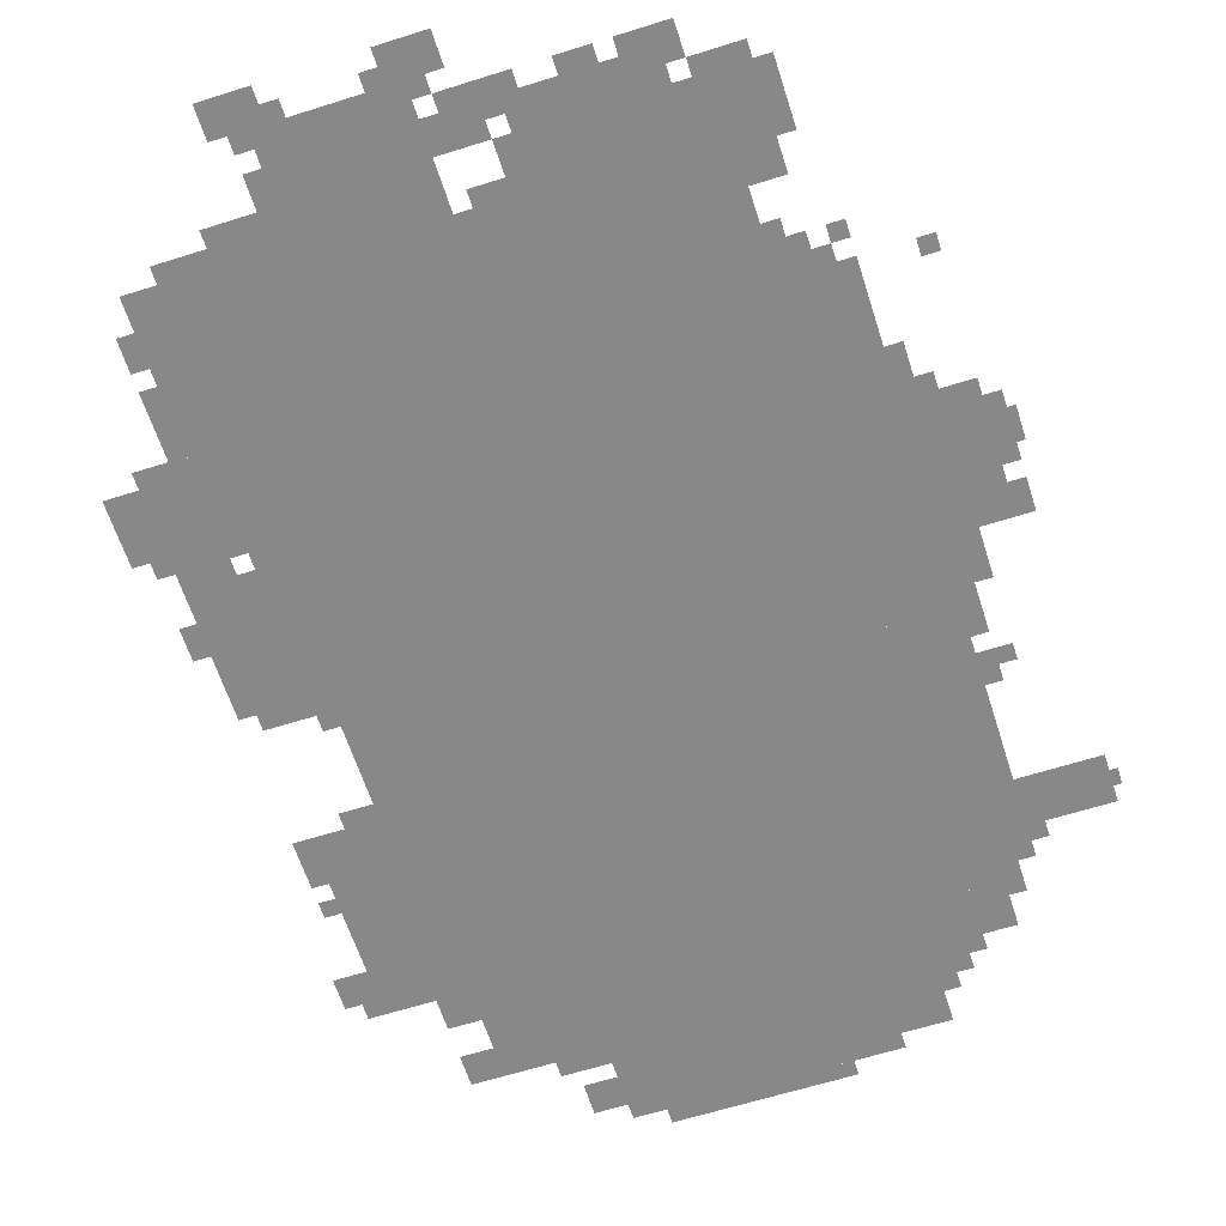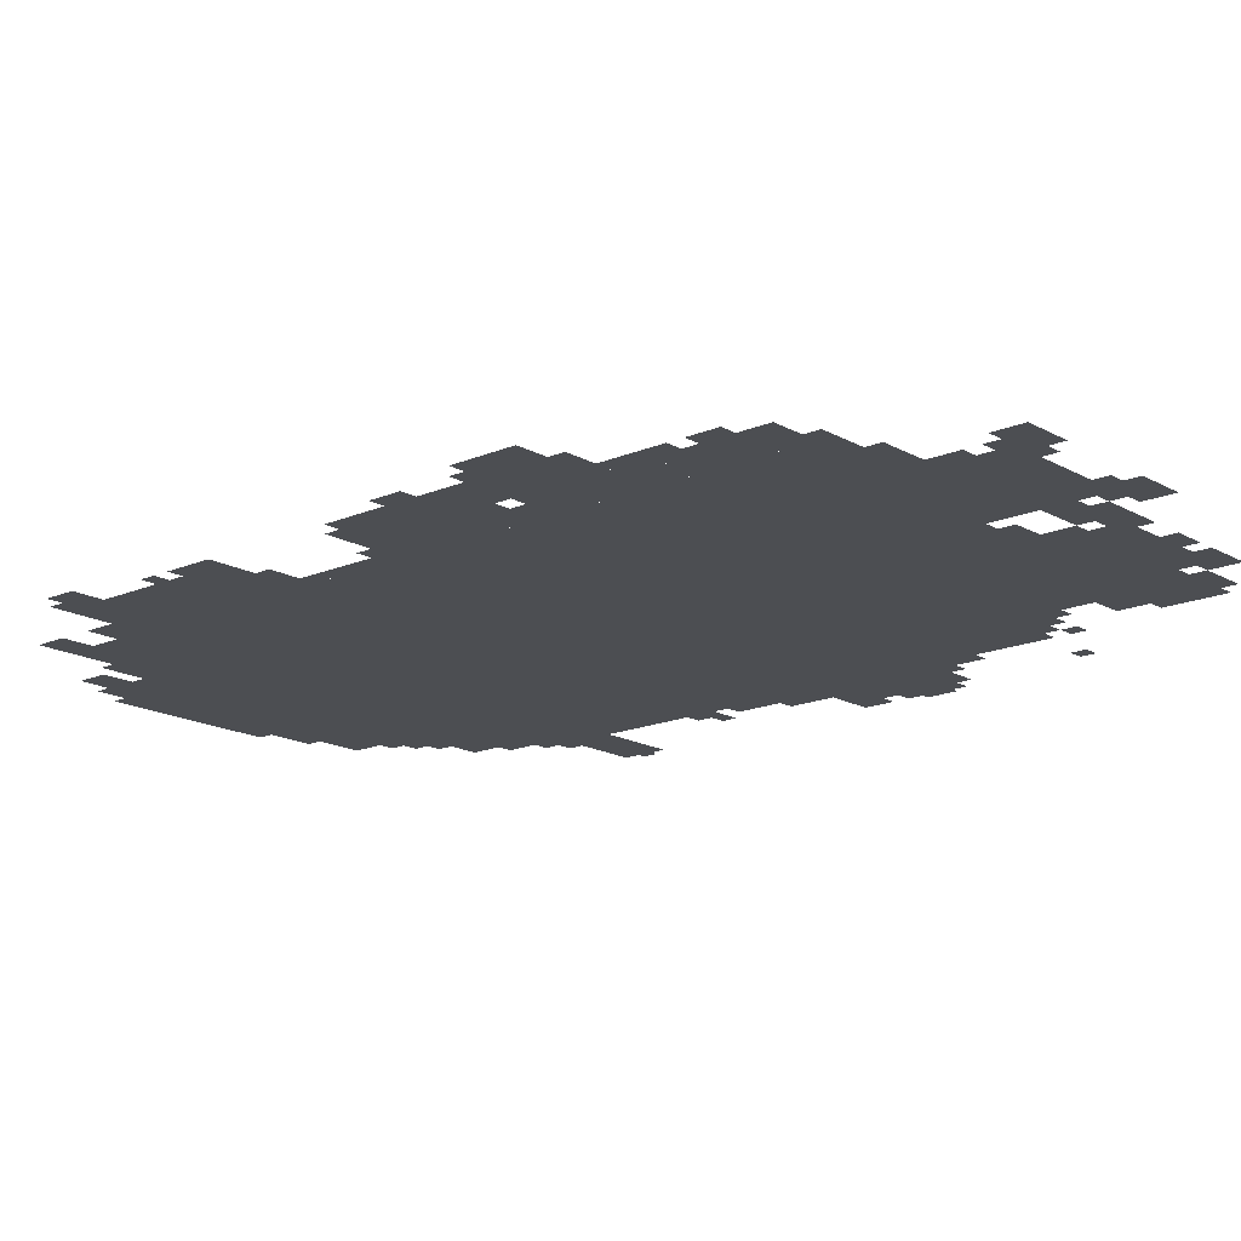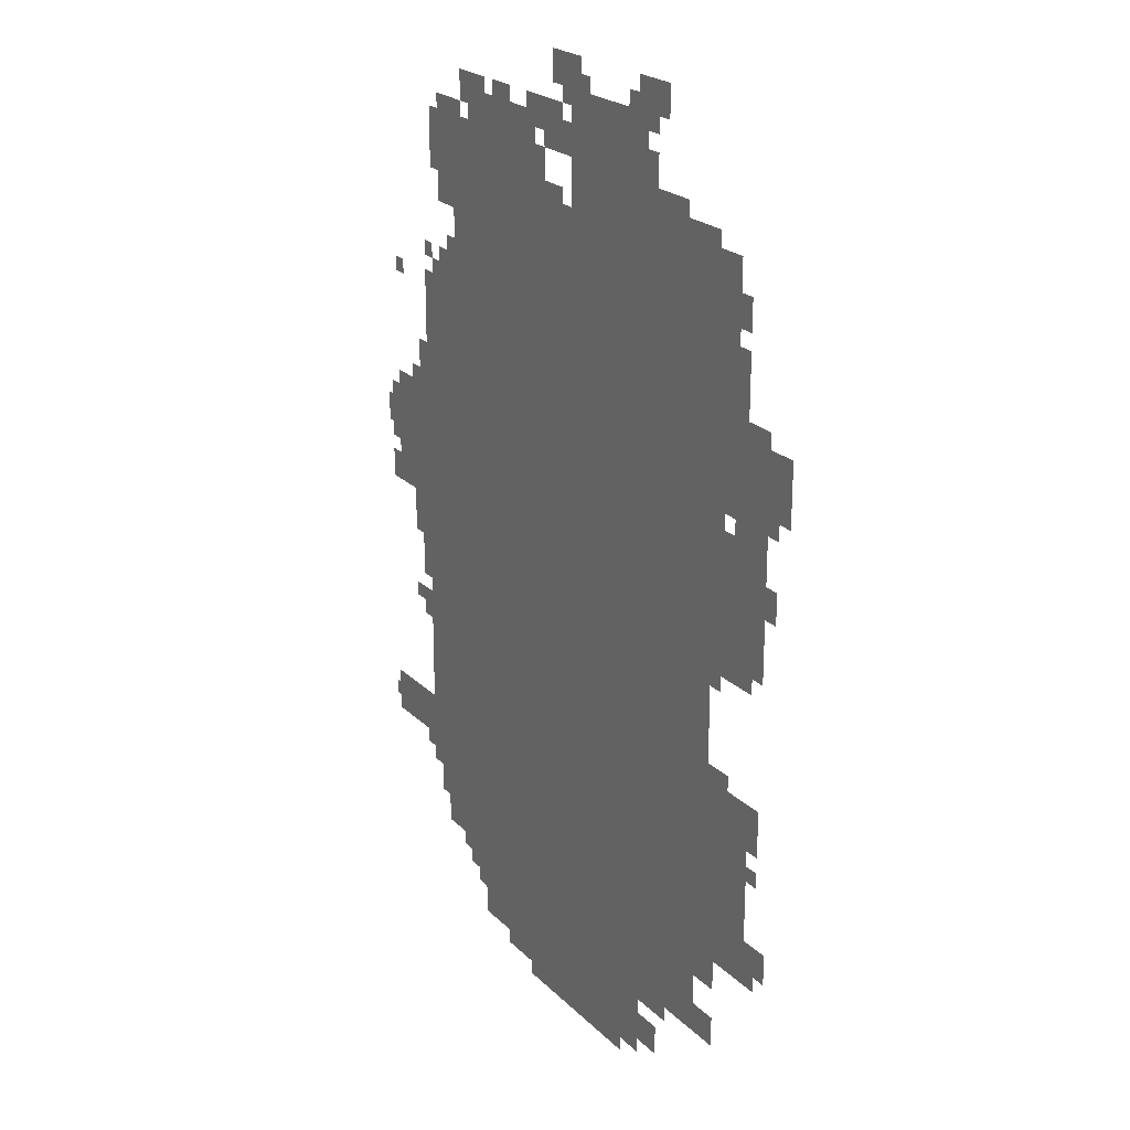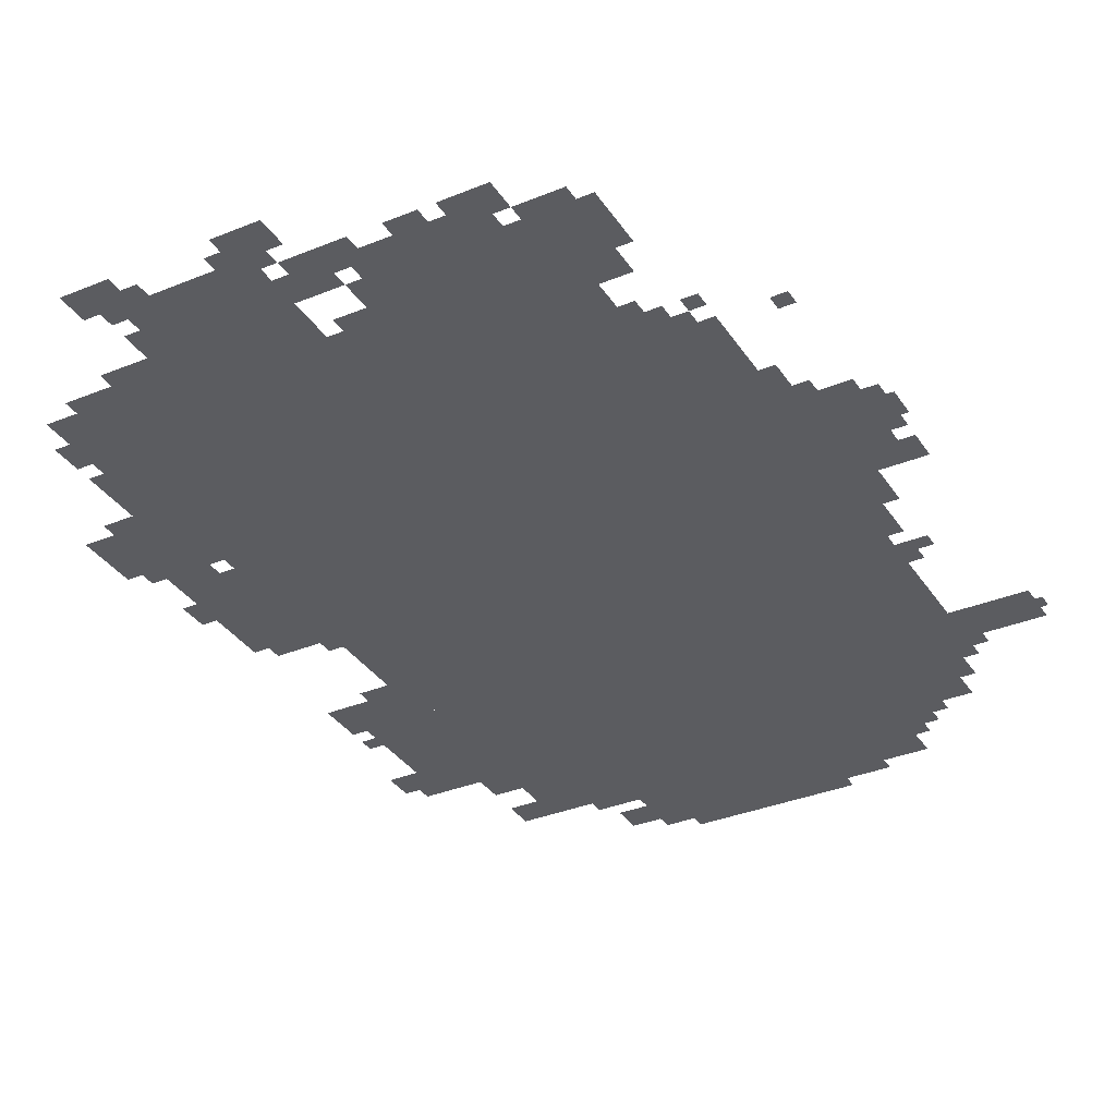
<metadata>
{"format":"obj","ext":"obj","renderer":"f3d","projection":"perspective","resolution":1024,"background":"white","views":[{"elev":-62.9,"azim":-162.2,"up":"+Z"},{"elev":-16.5,"azim":131.2,"up":"+Z"},{"elev":22.6,"azim":57.8,"up":"+Y"},{"elev":-34.5,"azim":-151.2,"up":"+Z"}]}
</metadata>
<code>
g nengdai_2-mesh
v -256 959 0
v -256 1759 0
v -1152 1759 0
v -1152 959 0
v -256 191 0
v -256 959 0
v -1152 959 0
v -1152 191 0
v -1152 351 0
v -1152 927 0
v -1280 927 0
v -1280 351 0
v -1152 927 0
v -1152 1503 0
v -1280 1503 0
v -1280 927 0
v -96 383 0
v -96 767 0
v -256 767 0
v -256 383 0
v -448 1759 0
v -448 1983 0
v -704 1983 0
v -704 1759 0
v -448 31 0
v -448 191 0
v -704 191 0
v -704 31 0
v -704 31 0
v -704 191 0
v -960 191 0
v -960 31 0
v -1280 991 0
v -1280 1247 0
v -1408 1247 0
v -1408 991 0
v -192 959 0
v -192 1375 0
v -256 1375 0
v -256 959 0
v -192 1375 0
v -192 1791 0
v -256 1791 0
v -256 1375 0
v -64 1247 0
v -64 1503 0
v -160 1503 0
v -160 1247 0
v -64 1023 0
v -64 1247 0
v -160 1247 0
v -160 1023 0
v -1024 1759 0
v -1024 1855 0
v -1248 1855 0
v -1248 1759 0
v -800 1759 0
v -800 1855 0
v -1024 1855 0
v -1024 1759 0
v -1280 415 0
v -1280 511 0
v -1440 511 0
v -1440 415 0
v -320 1759 0
v -320 1855 0
v -448 1855 0
v -448 1759 0
v -960 63 0
v -960 191 0
v -1056 191 0
v -1056 63 0
v -1152 223 0
v -1152 351 0
v -1216 351 0
v -1216 223 0
v 0 1343 0
v 0 1471 0
v -64 1471 0
v -64 1343 0
v -960 1855 0
v -960 1919 0
v -1088 1919 0
v -1088 1855 0
v -160 1535 0
v -160 1791 0
v -192 1791 0
v -192 1535 0
v -832 1855 0
v -832 1919 0
v -960 1919 0
v -960 1855 0
v -160 1311 0
v -160 1535 0
v -192 1535 0
v -192 1311 0
v -512 0 0
v -512 31 0
v -704 31 0
v -704 0 0
v -384 1983 0
v -384 2047 0
v -480 2047 0
v -480 1983 0
v -736 1855 0
v -736 1951 0
v -800 1951 0
v -800 1855 0
v -672 1983 0
v -672 2047 0
v -768 2047 0
v -768 1983 0
v -1152 1663 0
v -1152 1759 0
v -1216 1759 0
v -1216 1663 0
v -160 1119 0
v -160 1279 0
v -192 1279 0
v -192 1119 0
v -704 0 0
v -704 31 0
v -864 31 0
v -864 0 0
v -32 415 0
v -32 479 0
v -96 479 0
v -96 415 0
v -1152 1503 0
v -1152 1567 0
v -1216 1567 0
v -1216 1503 0
v -192 319 0
v -192 383 0
v -256 383 0
v -256 319 0
v -384 63 0
v -384 127 0
v -448 127 0
v -448 63 0
v -192 191 0
v -192 255 0
v -256 255 0
v -256 191 0
v -256 1759 0
v -256 1823 0
v -320 1823 0
v -320 1759 0
v -160 991 0
v -160 1119 0
v -192 1119 0
v -192 991 0
v -1280 895 0
v -1280 991 0
v -1312 991 0
v -1312 895 0
v -1280 799 0
v -1280 895 0
v -1312 895 0
v -1312 799 0
v -224 863 0
v -224 959 0
v -256 959 0
v -256 863 0
v -224 767 0
v -224 863 0
v -256 863 0
v -256 767 0
v -128 1663 0
v -128 1727 0
v -160 1727 0
v -160 1663 0
v -736 1759 0
v -736 1791 0
v -800 1791 0
v -800 1759 0
v -32 1151 0
v -32 1215 0
v -64 1215 0
v -64 1151 0
v -416 1855 0
v -416 1919 0
v -448 1919 0
v -448 1855 0
v -928 1919 0
v -928 1951 0
v -992 1951 0
v -992 1919 0
v -800 1887 0
v -800 1951 0
v -832 1951 0
v -832 1887 0
v -704 1855 0
v -704 1919 0
v -736 1919 0
v -736 1855 0
v -1280 703 0
v -1280 767 0
v -1312 767 0
v -1312 703 0
v -1216 287 0
v -1216 351 0
v -1248 351 0
v -1248 287 0
v -1056 127 0
v -1056 191 0
v -1088 191 0
v -1088 127 0
v -160 767 0
v -160 799 0
v -224 799 0
v -224 767 0
v -1440 1119 0
v -1440 1183 0
v -1455 1183 0
v -1455 1119 0
v -1408 991 0
v -1408 1055 0
v -1440 1055 0
v -1440 991 0
v -96 991 0
v -96 1023 0
v -160 1023 0
v -160 991 0
v -352 159 0
v -352 191 0
v -416 191 0
v -416 159 0
v -1120 1855 0
v -1120 1887 0
v -1184 1887 0
v -1184 1855 0
v -128 1567 0
v -128 1631 0
v -160 1631 0
v -160 1567 0
v -1280 1279 0
v -1280 1343 0
v -1312 1343 0
v -1312 1279 0
v -128 1503 0
v -128 1567 0
v -160 1567 0
v -160 1503 0
v -1408 1151 0
v -1408 1215 0
v -1440 1215 0
v -1440 1151 0
v -1408 1087 0
v -1408 1151 0
v -1440 1151 0
v -1440 1087 0
v -64 703 0
v -64 767 0
v -96 767 0
v -96 703 0
v -1312 927 0
v -1312 991 0
v -1344 991 0
v -1344 927 0
v -1024 1919 0
v -1024 1951 0
v -1088 1951 0
v -1088 1919 0
v -1216 1503 0
v -1216 1535 0
v -1248 1535 0
v -1248 1503 0
v -1216 1727 0
v -1216 1759 0
v -1248 1759 0
v -1248 1727 0
v -1152 1567 0
v -1152 1599 0
v -1184 1599 0
v -1184 1567 0
v -1248 1535 0
v -1248 1567 0
v -1280 1567 0
v -1280 1535 0
v -32 1311 0
v -32 1343 0
v -64 1343 0
v -64 1311 0
v -1376 1471 0
v -1376 1503 0
v -1408 1503 0
v -1408 1471 0
v -1312 1247 0
v -1312 1279 0
v -1344 1279 0
v -1344 1247 0
v -1440 447 0
v -1440 479 0
v -1455 479 0
v -1455 447 0
v -64 383 0
v -64 415 0
v -96 415 0
v -96 383 0
v -1280 383 0
v -1280 415 0
v -1312 415 0
v -1312 383 0
v -1088 159 0
v -1088 191 0
v -1120 191 0
v -1120 159 0
v -1312 735 0
v -1312 767 0
v -1344 767 0
v -1344 735 0
v -64 607 0
v -64 639 0
v -96 639 0
v -96 607 0
v -1280 1247 0
v -1280 1279 0
v -1312 1279 0
v -1312 1247 0
v -1184 1855 0
v -1184 1887 0
v -1216 1887 0
v -1216 1855 0
v -1088 1919 0
v -1088 1951 0
v -1120 1951 0
v -1120 1919 0
v -416 159 0
v -416 191 0
v -448 191 0
v -448 159 0
v -64 671 0
v -64 703 0
v -96 703 0
v -96 671 0
v -1312 895 0
v -1312 927 0
v -1344 927 0
v -1344 895 0
v -480 1983 0
v -480 2015 0
v -512 2015 0
v -512 1983 0
v -832 1919 0
v -832 1951 0
v -864 1951 0
v -864 1919 0
v -1088 1887 0
v -1088 1919 0
v -1120 1919 0
v -1120 1887 0
v -224 1791 0
v -224 1823 0
v -256 1823 0
v -256 1791 0
v -640 1983 0
v -640 2015 0
v -672 2015 0
v -672 1983 0
v -416 1951 0
v -416 1983 0
v -448 1983 0
v -448 1951 0
v -704 1951 0
v -704 1983 0
v -736 1983 0
v -736 1951 0
g nengdai_2-mesh_0
f 3 2 1
f 1 4 3
f 7 6 5
f 5 8 7
f 11 10 9
f 9 12 11
f 15 14 13
f 13 16 15
f 19 18 17
f 17 20 19
f 23 22 21
f 21 24 23
f 27 26 25
f 25 28 27
f 31 30 29
f 29 32 31
f 35 34 33
f 33 36 35
f 39 38 37
f 37 40 39
f 43 42 41
f 41 44 43
f 47 46 45
f 45 48 47
f 51 50 49
f 49 52 51
f 55 54 53
f 53 56 55
f 59 58 57
f 57 60 59
f 63 62 61
f 61 64 63
f 67 66 65
f 65 68 67
f 71 70 69
f 69 72 71
f 75 74 73
f 73 76 75
f 79 78 77
f 77 80 79
f 83 82 81
f 81 84 83
f 87 86 85
f 85 88 87
f 91 90 89
f 89 92 91
f 95 94 93
f 93 96 95
f 99 98 97
f 97 100 99
f 103 102 101
f 101 104 103
f 107 106 105
f 105 108 107
f 111 110 109
f 109 112 111
f 115 114 113
f 113 116 115
f 119 118 117
f 117 120 119
f 123 122 121
f 121 124 123
f 127 126 125
f 125 128 127
f 131 130 129
f 129 132 131
f 135 134 133
f 133 136 135
f 139 138 137
f 137 140 139
f 143 142 141
f 141 144 143
f 147 146 145
f 145 148 147
f 151 150 149
f 149 152 151
f 155 154 153
f 153 156 155
f 159 158 157
f 157 160 159
f 163 162 161
f 161 164 163
f 167 166 165
f 165 168 167
f 171 170 169
f 169 172 171
f 175 174 173
f 173 176 175
f 179 178 177
f 177 180 179
f 183 182 181
f 181 184 183
f 187 186 185
f 185 188 187
f 191 190 189
f 189 192 191
f 195 194 193
f 193 196 195
f 199 198 197
f 197 200 199
f 203 202 201
f 201 204 203
f 207 206 205
f 205 208 207
f 211 210 209
f 209 212 211
f 215 214 213
f 213 216 215
f 219 218 217
f 217 220 219
f 223 222 221
f 221 224 223
f 227 226 225
f 225 228 227
f 231 230 229
f 229 232 231
f 235 234 233
f 233 236 235
f 239 238 237
f 237 240 239
f 243 242 241
f 241 244 243
f 247 246 245
f 245 248 247
f 251 250 249
f 249 252 251
f 255 254 253
f 253 256 255
f 259 258 257
f 257 260 259
f 263 262 261
f 261 264 263
f 267 266 265
f 265 268 267
f 271 270 269
f 269 272 271
f 275 274 273
f 273 276 275
f 279 278 277
f 277 280 279
f 283 282 281
f 281 284 283
f 287 286 285
f 285 288 287
f 291 290 289
f 289 292 291
f 295 294 293
f 293 296 295
f 299 298 297
f 297 300 299
f 303 302 301
f 301 304 303
f 307 306 305
f 305 308 307
f 311 310 309
f 309 312 311
f 315 314 313
f 313 316 315
f 319 318 317
f 317 320 319
f 323 322 321
f 321 324 323
f 327 326 325
f 325 328 327
f 331 330 329
f 329 332 331
f 335 334 333
f 333 336 335
f 339 338 337
f 337 340 339
f 343 342 341
f 341 344 343
f 347 346 345
f 345 348 347
f 351 350 349
f 349 352 351
f 355 354 353
f 353 356 355
f 359 358 357
f 357 360 359
f 363 362 361
f 361 364 363
f 367 366 365
f 365 368 367

</code>
